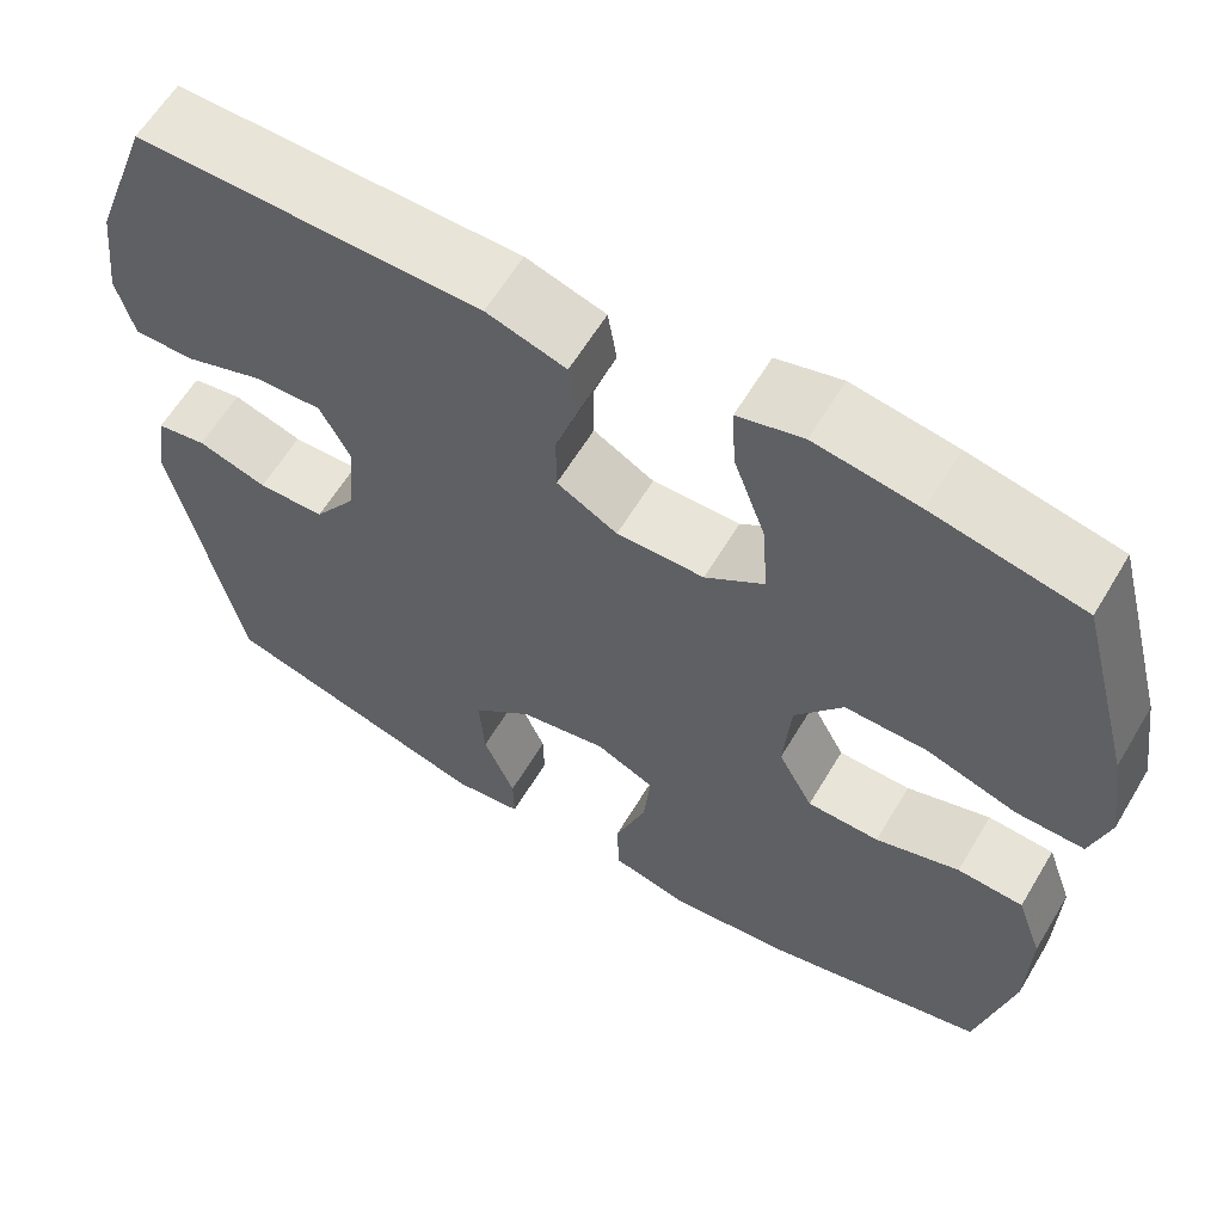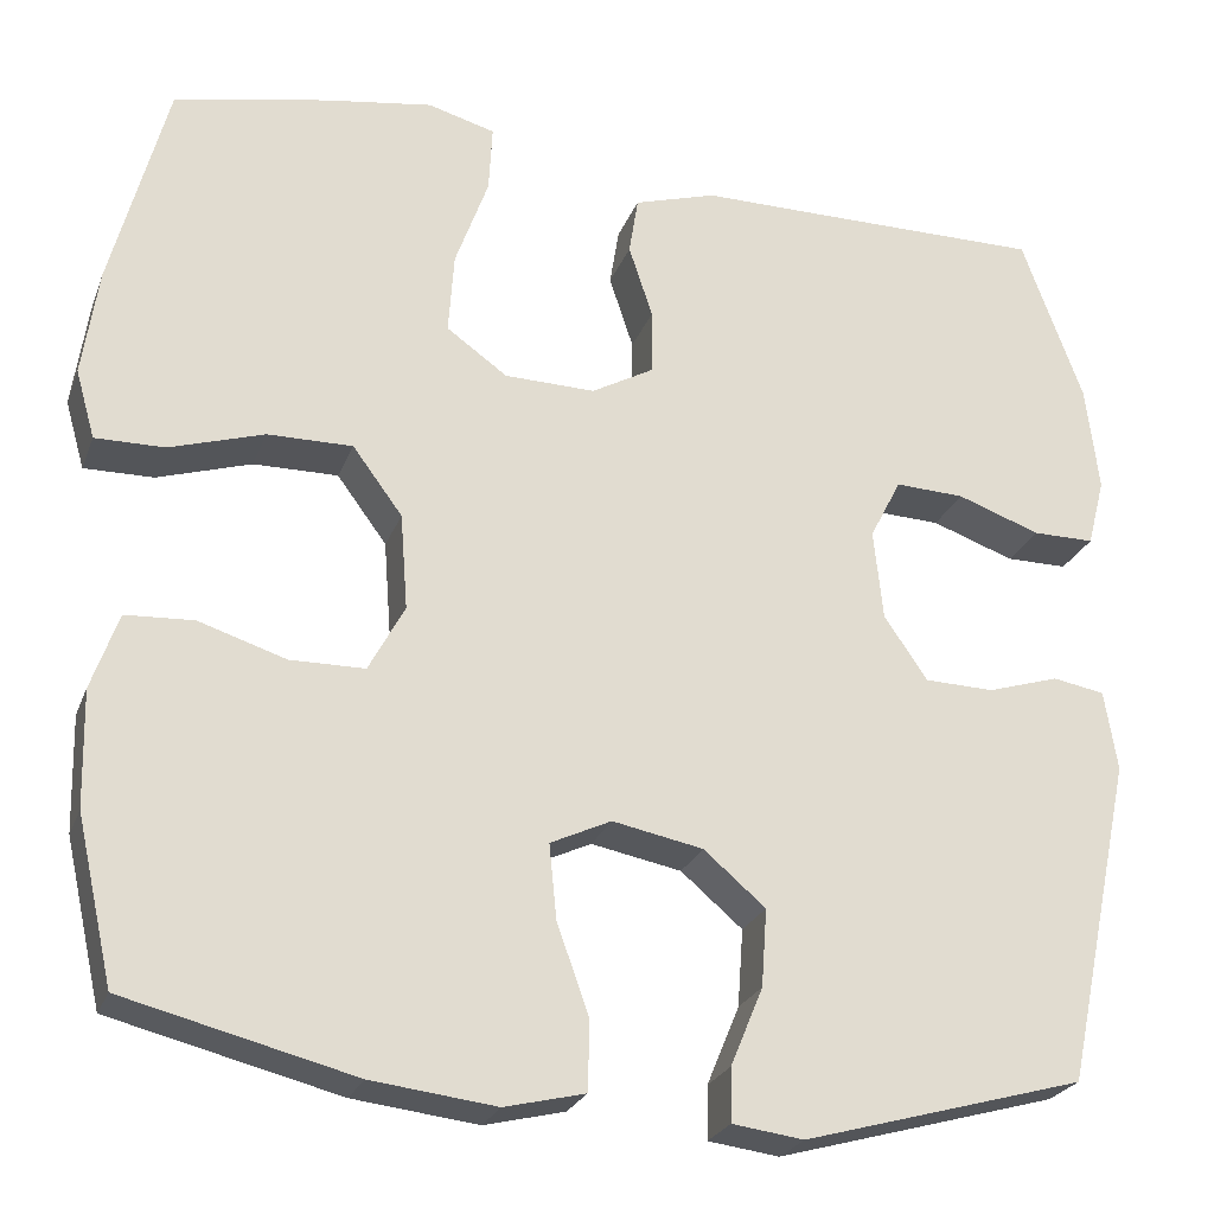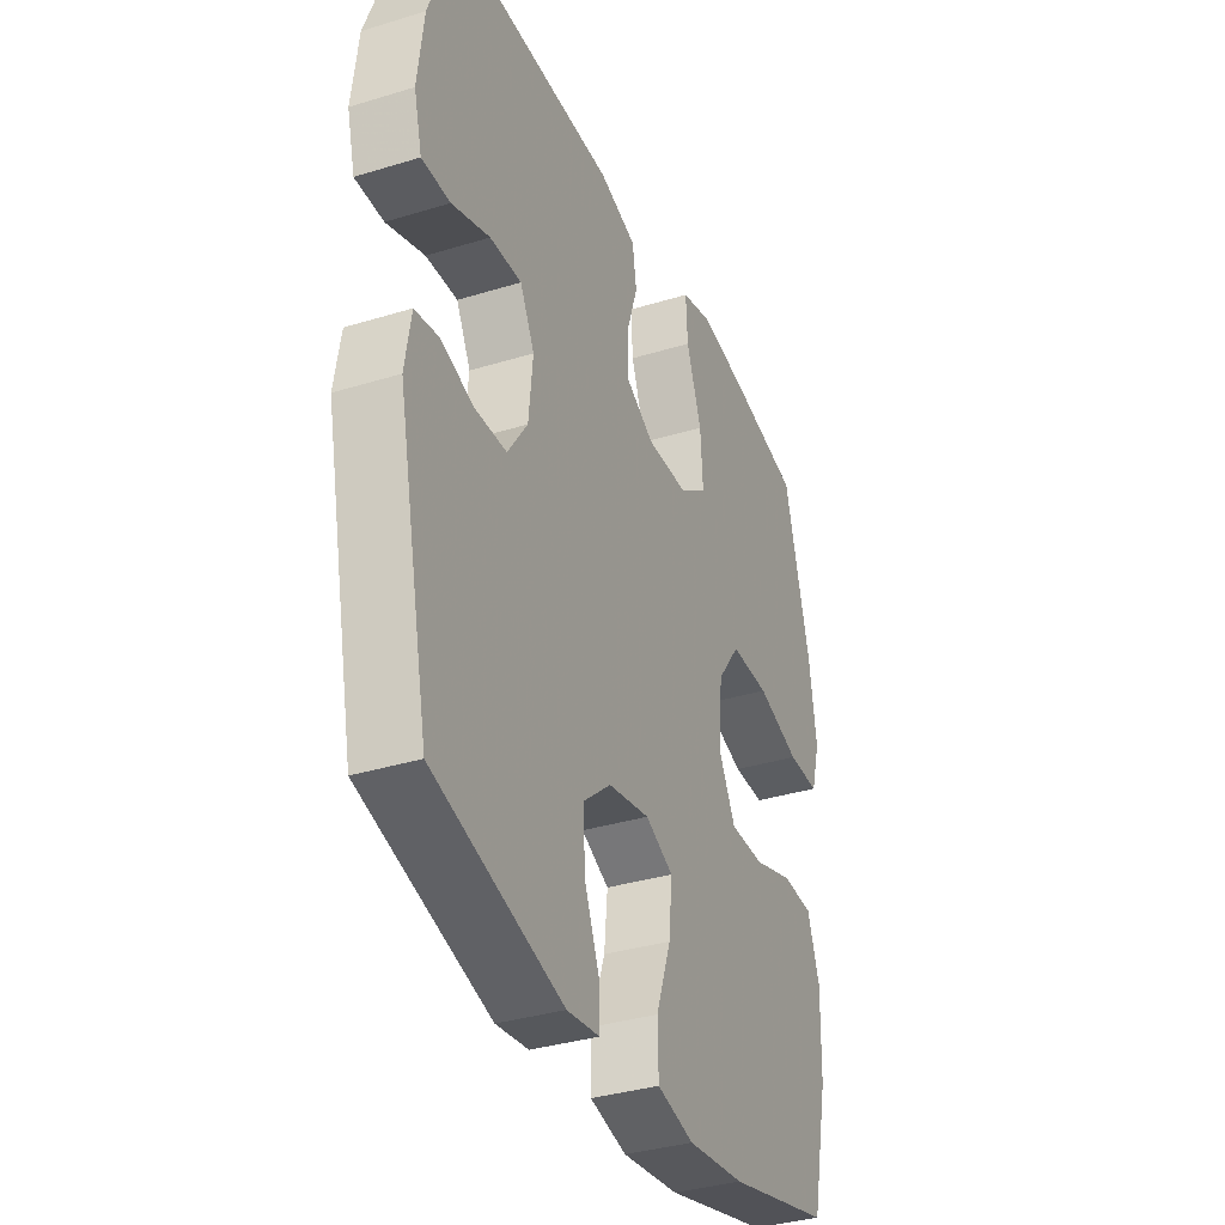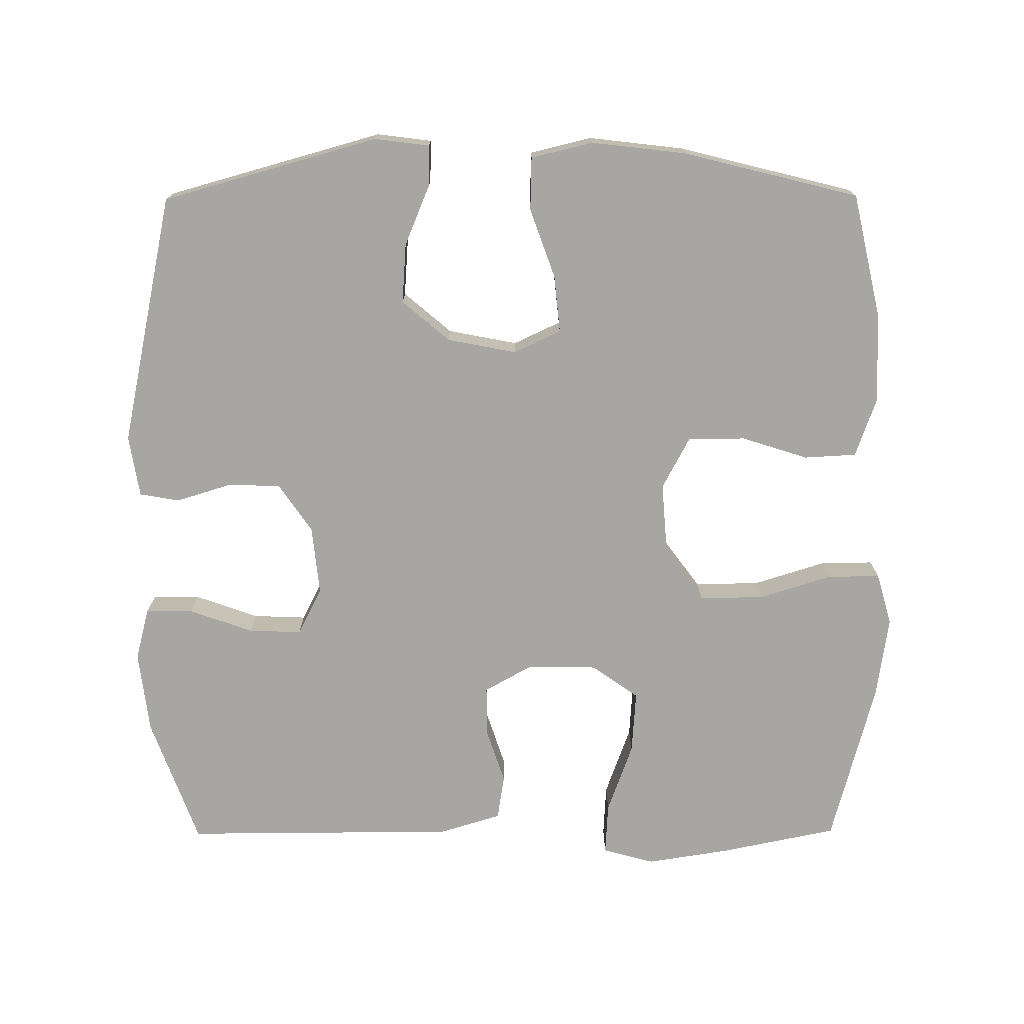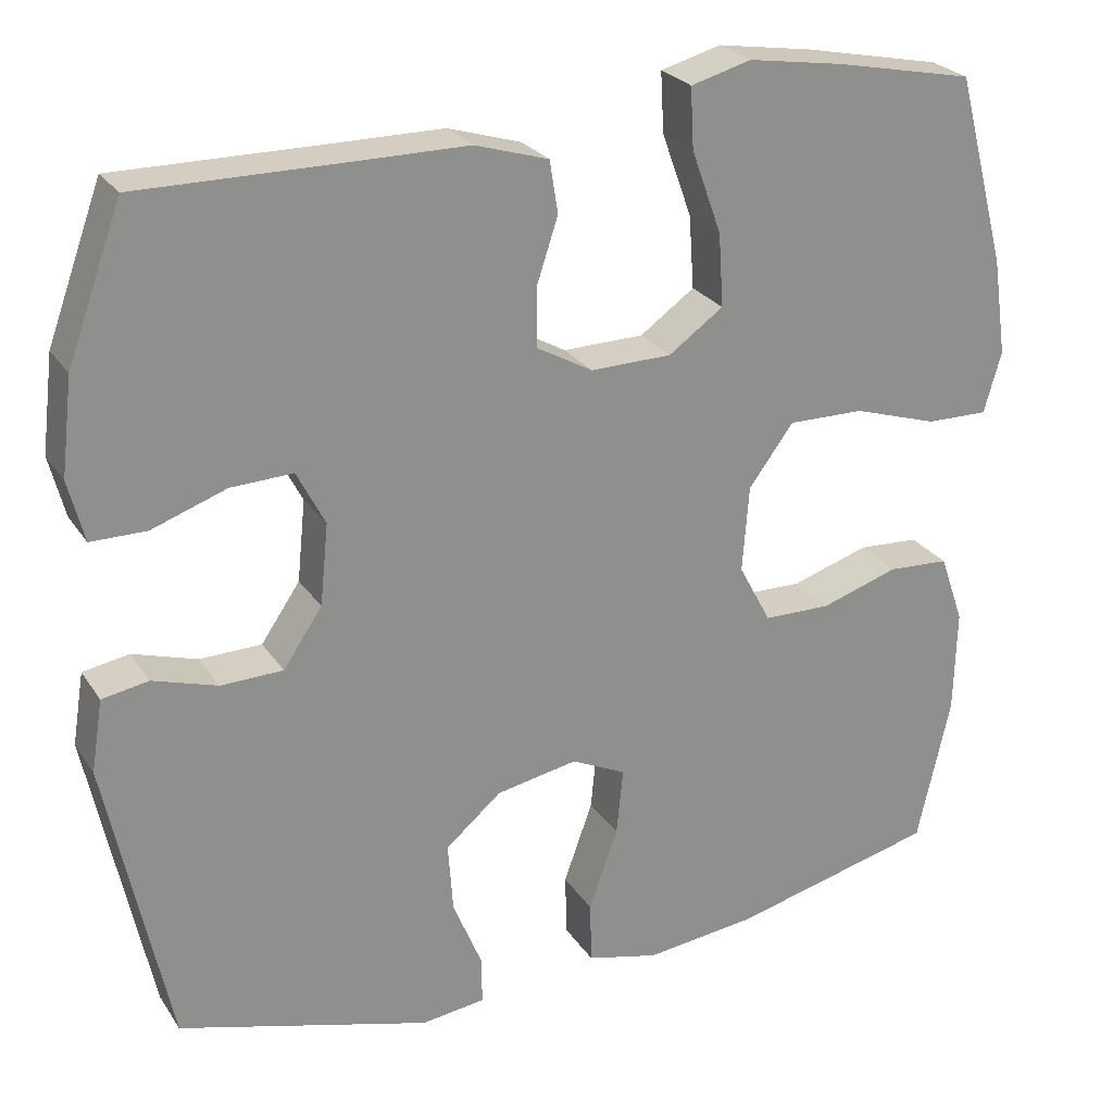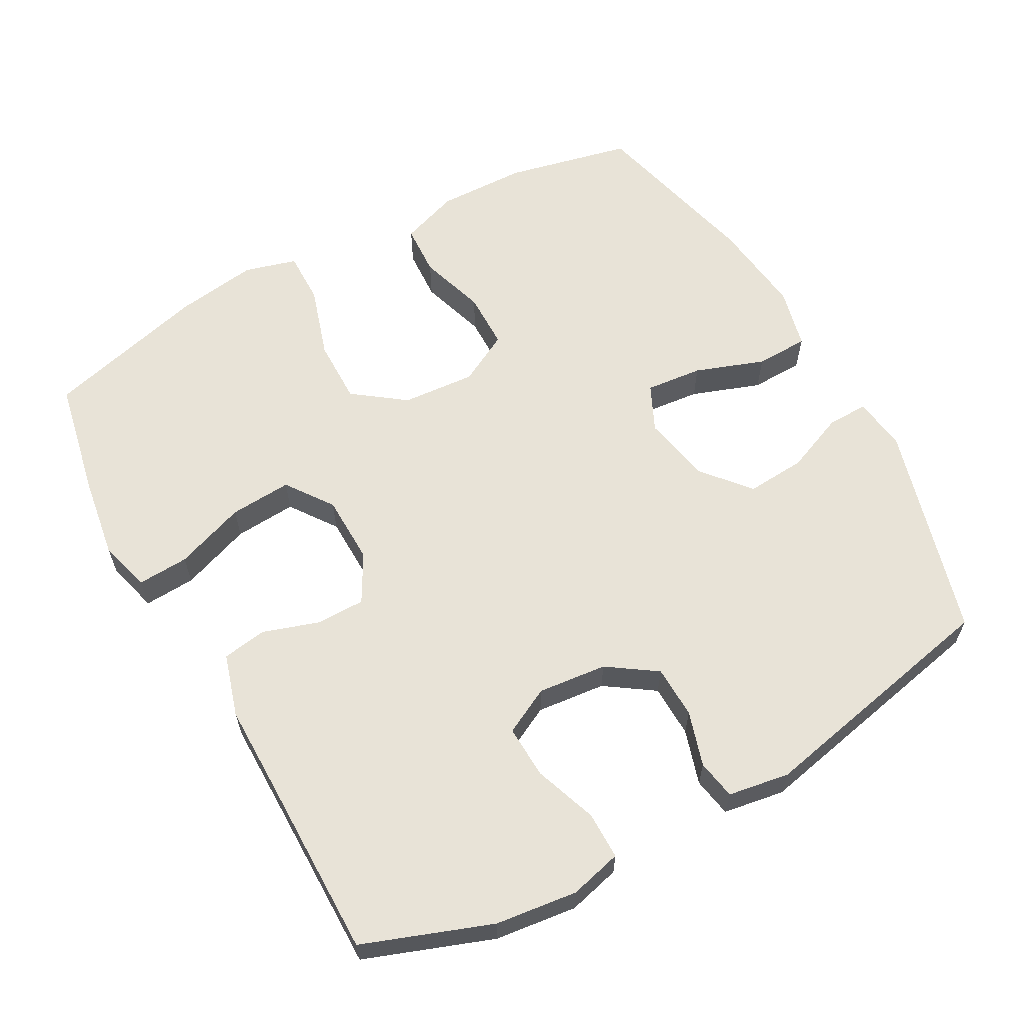
<metadata>
{"format":"obj","ext":"obj","renderer":"f3d","projection":"perspective","resolution":1024,"background":"white","views":[{"elev":61.3,"azim":-149.2,"up":"+Z"},{"elev":-24.8,"azim":-17.8,"up":"+Z"},{"elev":-35.2,"azim":112.2,"up":"+Z"},{"elev":-74.2,"azim":-179.7,"up":"+Y"},{"elev":25.2,"azim":154.3,"up":"+Z"},{"elev":61.5,"azim":61.1,"up":"+Y"}]}
</metadata>
<code>
v 0.5 0.07 -0.5
v 0.195 0.07 -0.585
v 0.118 0.07 -0.575
v 0.119 0.07 -0.517
v 0.154 0.07 -0.432
v 0.16 0.07 -0.348
v 0.093 0.07 -0.291
v -0.005 0.07 -0.272
v -0.071 0.07 -0.303
v -0.063 0.07 -0.384
v -0.028 0.07 -0.482
v -0.03 0.07 -0.557
v -0.117 0.07 -0.578
v -0.252 0.07 -0.562
v -0.5 0.07 -0.5
v -0.54 0.07 -0.322
v -0.543 0.07 -0.196
v -0.514 0.07 -0.113
v -0.44 0.07 -0.109
v -0.346 0.07 -0.139
v -0.265 0.07 -0.138
v -0.226 0.07 -0.065
v -0.234 0.07 0.039
v -0.288 0.07 0.112
v -0.38 0.07 0.111
v -0.482 0.07 0.079
v -0.557 0.07 0.078
v -0.578 0.07 0.152
v -0.561 0.07 0.269
v -0.5 0.07 0.5
v -0.333 0.07 0.534
v -0.217 0.07 0.552
v -0.144 0.07 0.532
v -0.148 0.07 0.459
v -0.184 0.07 0.359
v -0.19 0.07 0.271
v -0.124 0.07 0.224
v -0.026 0.07 0.222
v 0.042 0.07 0.26
v 0.042 0.07 0.33
v 0.016 0.07 0.409
v 0.026 0.07 0.472
v 0.115 0.07 0.499
v 0.249 0.07 0.499
v 0.5 0.07 0.5
v 0.566 0.07 0.319
v 0.58 0.07 0.203
v 0.561 0.07 0.129
v 0.494 0.07 0.129
v 0.404 0.07 0.161
v 0.329 0.07 0.164
v 0.295 0.07 0.098
v 0.305 0.07 0
v 0.352 0.07 -0.069
v 0.427 0.07 -0.071
v 0.505 0.07 -0.047
v 0.561 0.07 -0.057
v 0.575 0.07 -0.144
v 0.5 0 -0.5
v 0.195 0 -0.585
v 0.118 0 -0.575
v 0.119 0 -0.517
v 0.154 0 -0.432
v 0.16 0 -0.348
v 0.093 0 -0.291
v -0.005 0 -0.272
v -0.071 0 -0.303
v -0.063 0 -0.384
v -0.028 0 -0.482
v -0.03 0 -0.557
v -0.117 0 -0.578
v -0.252 0 -0.562
v -0.5 0 -0.5
v -0.54 0 -0.322
v -0.543 0 -0.196
v -0.514 0 -0.113
v -0.44 0 -0.109
v -0.346 0 -0.139
v -0.265 0 -0.138
v -0.226 0 -0.065
v -0.234 0 0.039
v -0.288 0 0.112
v -0.38 0 0.111
v -0.482 0 0.079
v -0.557 0 0.078
v -0.578 0 0.152
v -0.561 0 0.269
v -0.5 0 0.5
v -0.333 0 0.534
v -0.217 0 0.552
v -0.144 0 0.532
v -0.148 0 0.459
v -0.184 0 0.359
v -0.19 0 0.271
v -0.124 0 0.224
v -0.026 0 0.222
v 0.042 0 0.26
v 0.042 0 0.33
v 0.016 0 0.409
v 0.026 0 0.472
v 0.115 0 0.499
v 0.249 0 0.499
v 0.5 0 0.5
v 0.566 0 0.319
v 0.58 0 0.203
v 0.561 0 0.129
v 0.494 0 0.129
v 0.404 0 0.161
v 0.329 0 0.164
v 0.295 0 0.098
v 0.305 0 0
v 0.352 0 -0.069
v 0.427 0 -0.071
v 0.505 0 -0.047
v 0.561 0 -0.057
v 0.575 0 -0.144
f 55 56 57 58
f 54 55 58 1
f 53 54 1 2
f 52 53 2 3
f 47 48 49 50
f 47 50 51
f 44 45 46 47
f 44 47 51
f 43 44 51 52
f 40 41 42 43
f 39 40 43 52
f 32 33 34 35
f 32 35 36
f 31 32 36
f 30 31 36
f 29 30 36
f 28 29 36 37
f 25 26 27 28
f 24 25 28 37
f 17 18 19 20
f 17 20 21
f 16 17 21
f 15 16 21
f 14 15 21
f 13 14 21 22
f 10 11 12 13
f 9 10 13 22
f 3 4 5
f 52 3 5
f 52 5 6
f 38 39 52 6
f 23 24 37 38
f 23 38 6 7
f 8 9 22 23
f 7 8 23
f 116 115 114 113
f 59 116 113 112
f 60 59 112 111
f 61 60 111 110
f 108 107 106 105
f 109 108 105
f 105 104 103 102
f 109 105 102
f 110 109 102 101
f 101 100 99 98
f 110 101 98 97
f 93 92 91 90
f 94 93 90
f 94 90 89
f 94 89 88
f 94 88 87
f 95 94 87 86
f 86 85 84 83
f 95 86 83 82
f 78 77 76 75
f 79 78 75
f 79 75 74
f 79 74 73
f 79 73 72
f 80 79 72 71
f 71 70 69 68
f 80 71 68 67
f 63 62 61
f 63 61 110
f 64 63 110
f 64 110 97 96
f 96 95 82 81
f 65 64 96 81
f 81 80 67 66
f 81 66 65
f 1 59 60 2
f 2 60 61 3
f 3 61 62 4
f 4 62 63 5
f 5 63 64 6
f 6 64 65 7
f 7 65 66 8
f 8 66 67 9
f 9 67 68 10
f 10 68 69 11
f 11 69 70 12
f 12 70 71 13
f 13 71 72 14
f 14 72 73 15
f 15 73 74 16
f 16 74 75 17
f 17 75 76 18
f 18 76 77 19
f 19 77 78 20
f 20 78 79 21
f 21 79 80 22
f 22 80 81 23
f 23 81 82 24
f 24 82 83 25
f 25 83 84 26
f 26 84 85 27
f 27 85 86 28
f 28 86 87 29
f 29 87 88 30
f 30 88 89 31
f 31 89 90 32
f 32 90 91 33
f 33 91 92 34
f 34 92 93 35
f 35 93 94 36
f 36 94 95 37
f 37 95 96 38
f 38 96 97 39
f 39 97 98 40
f 40 98 99 41
f 41 99 100 42
f 42 100 101 43
f 43 101 102 44
f 44 102 103 45
f 45 103 104 46
f 46 104 105 47
f 47 105 106 48
f 48 106 107 49
f 49 107 108 50
f 50 108 109 51
f 51 109 110 52
f 52 110 111 53
f 53 111 112 54
f 54 112 113 55
f 55 113 114 56
f 56 114 115 57
f 57 115 116 58
f 58 116 59 1

</code>
